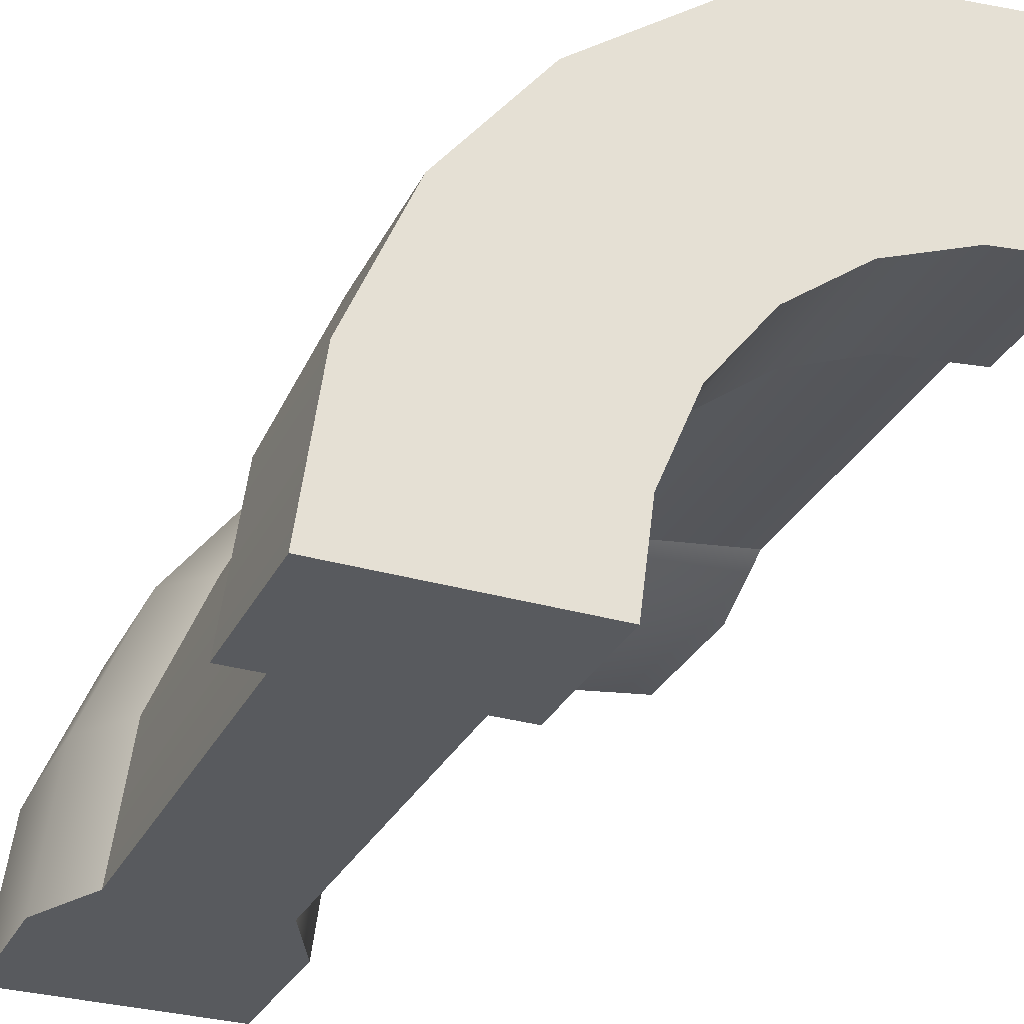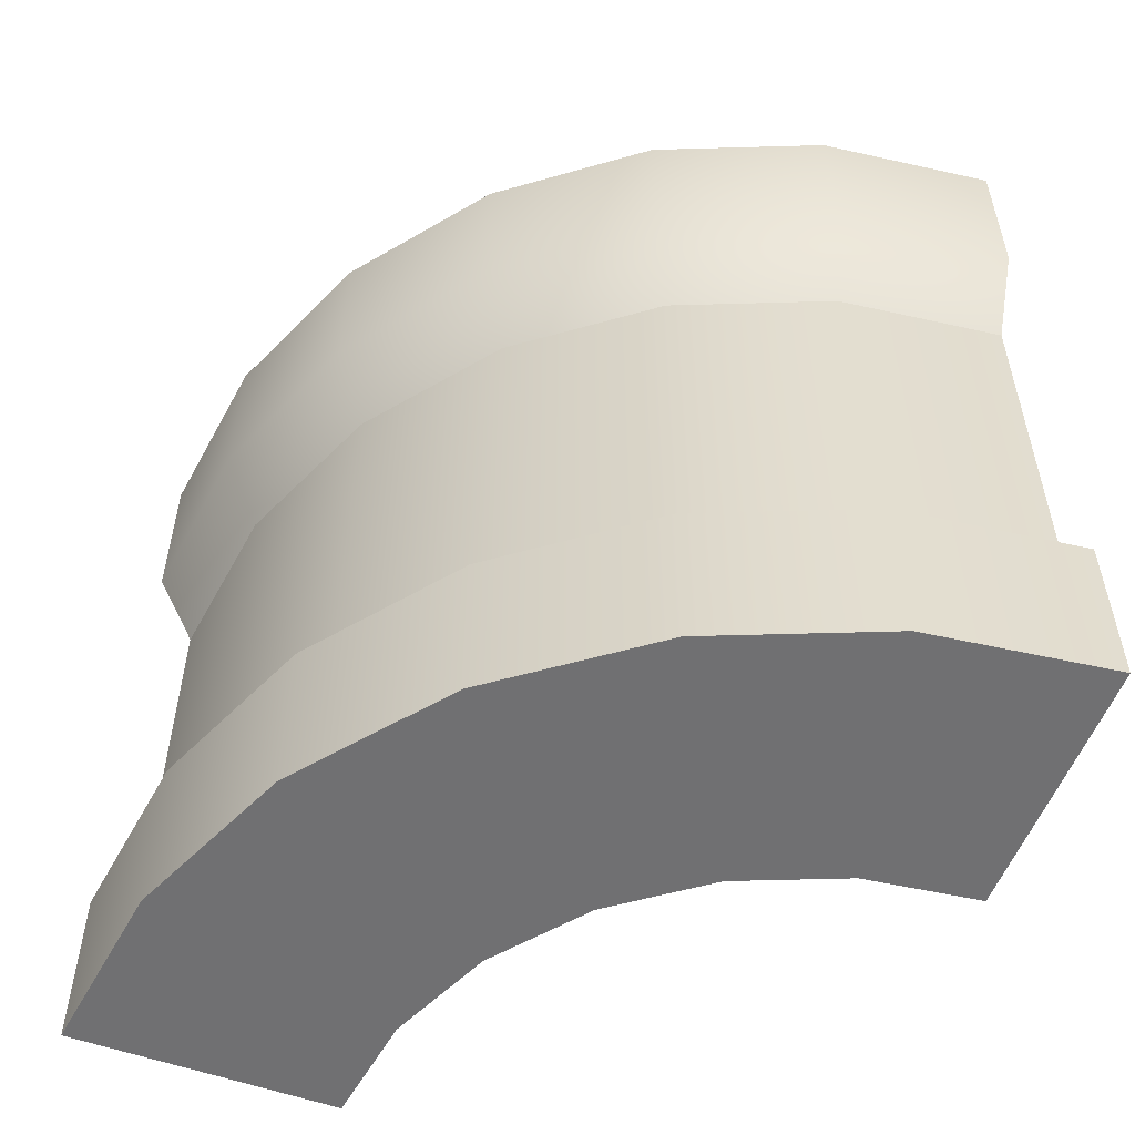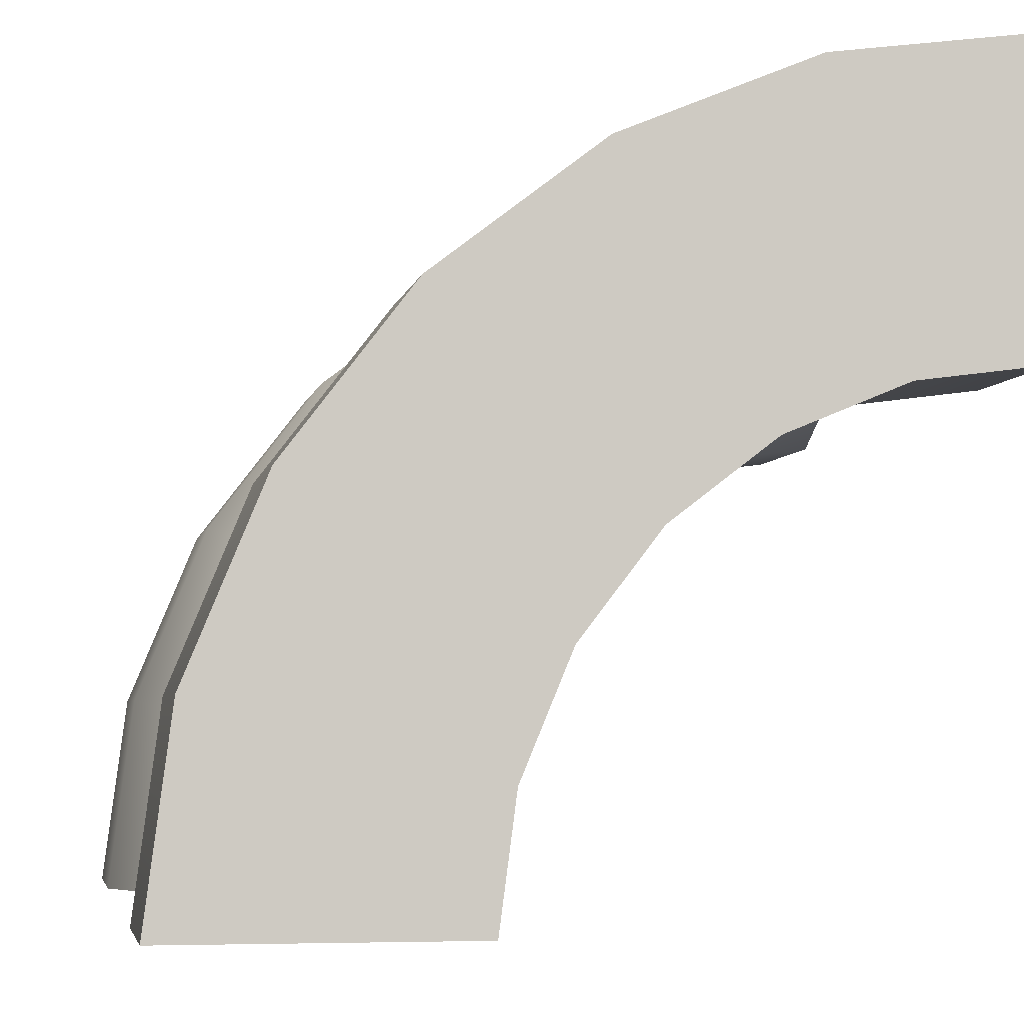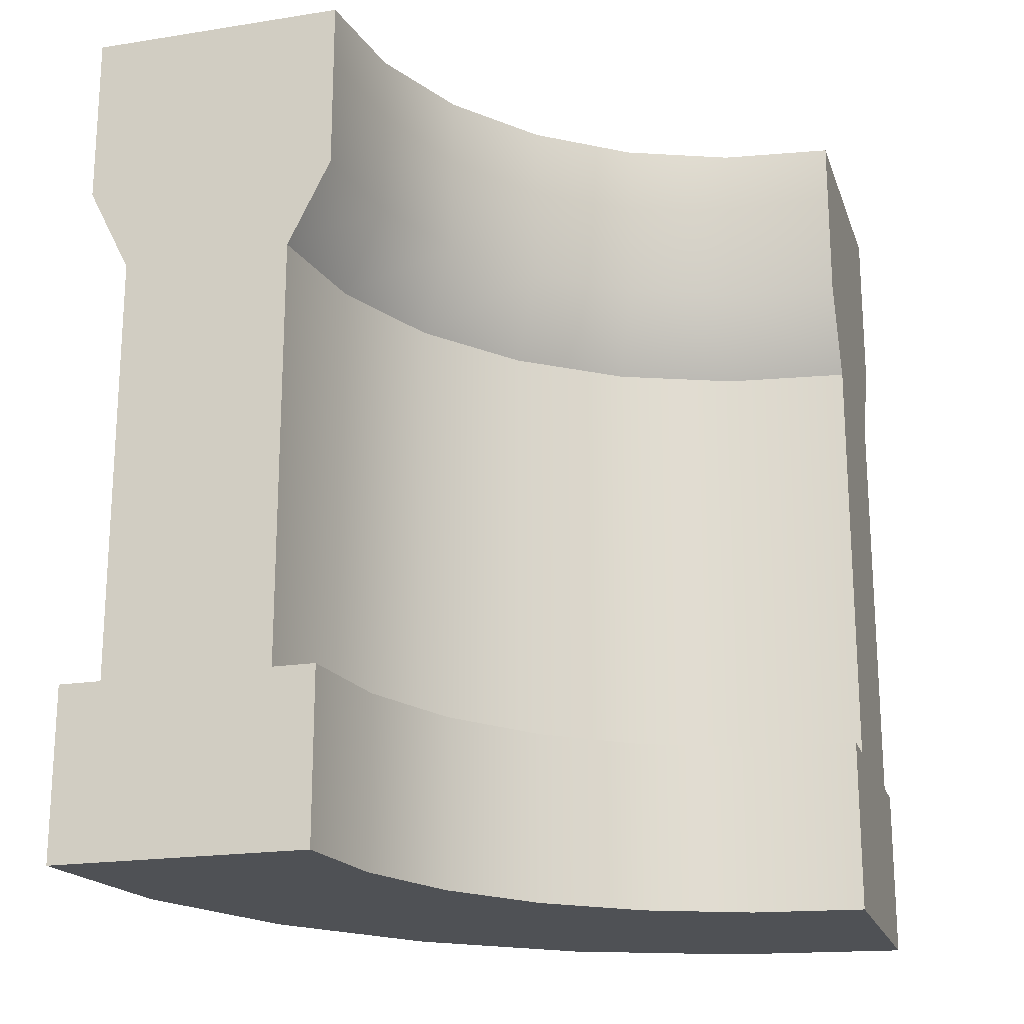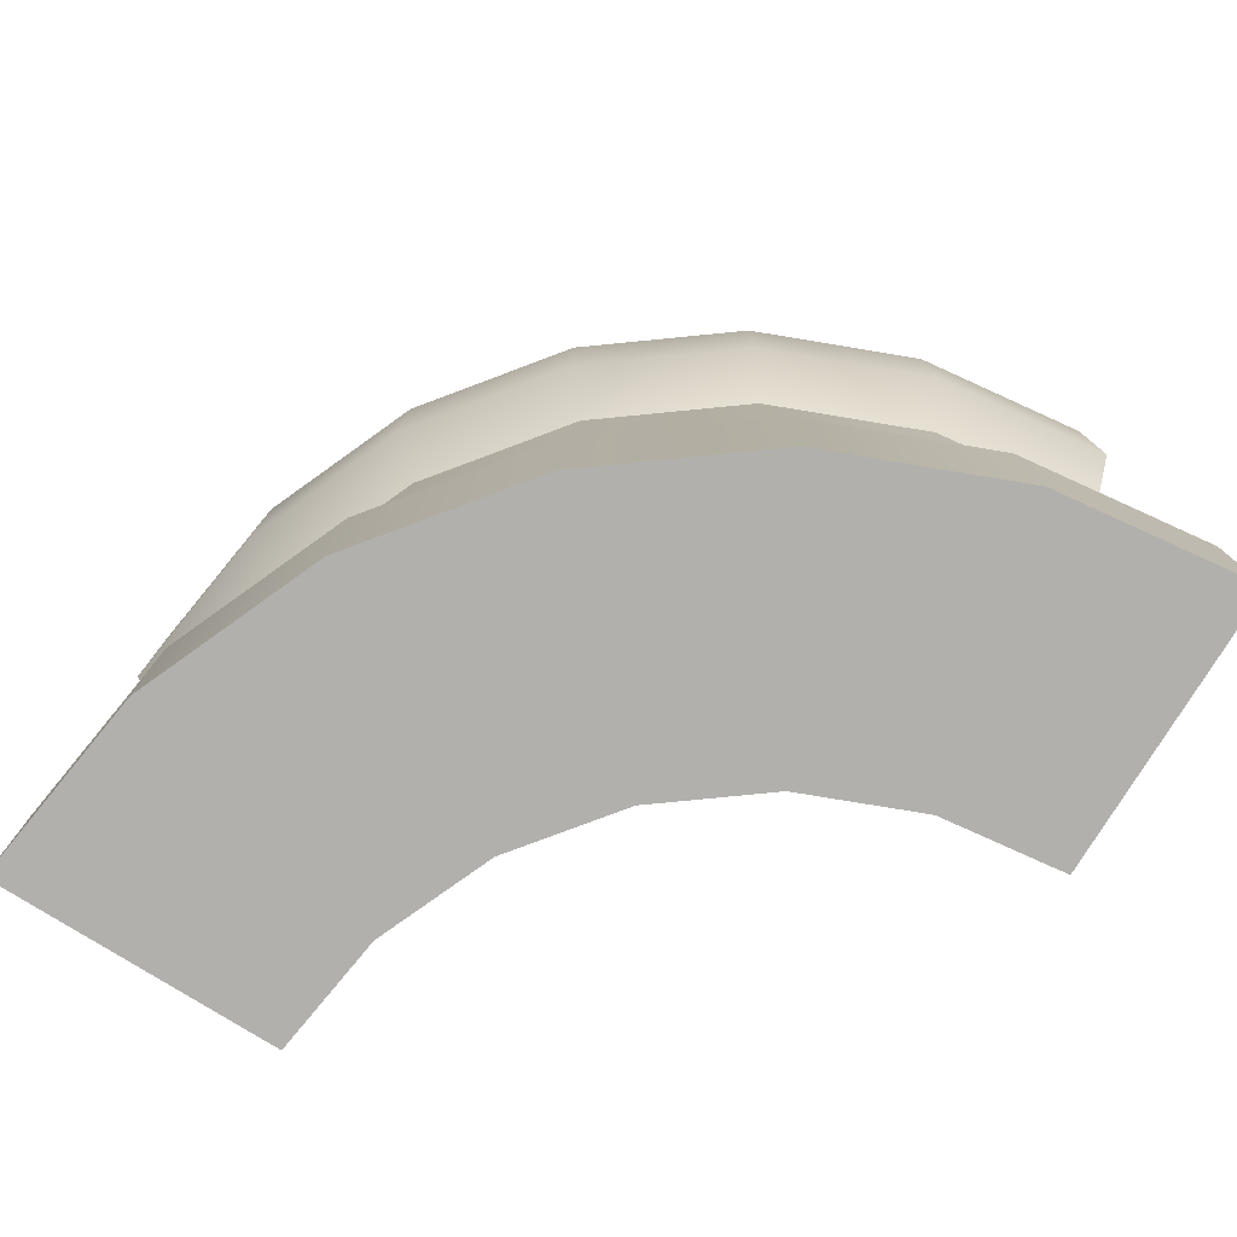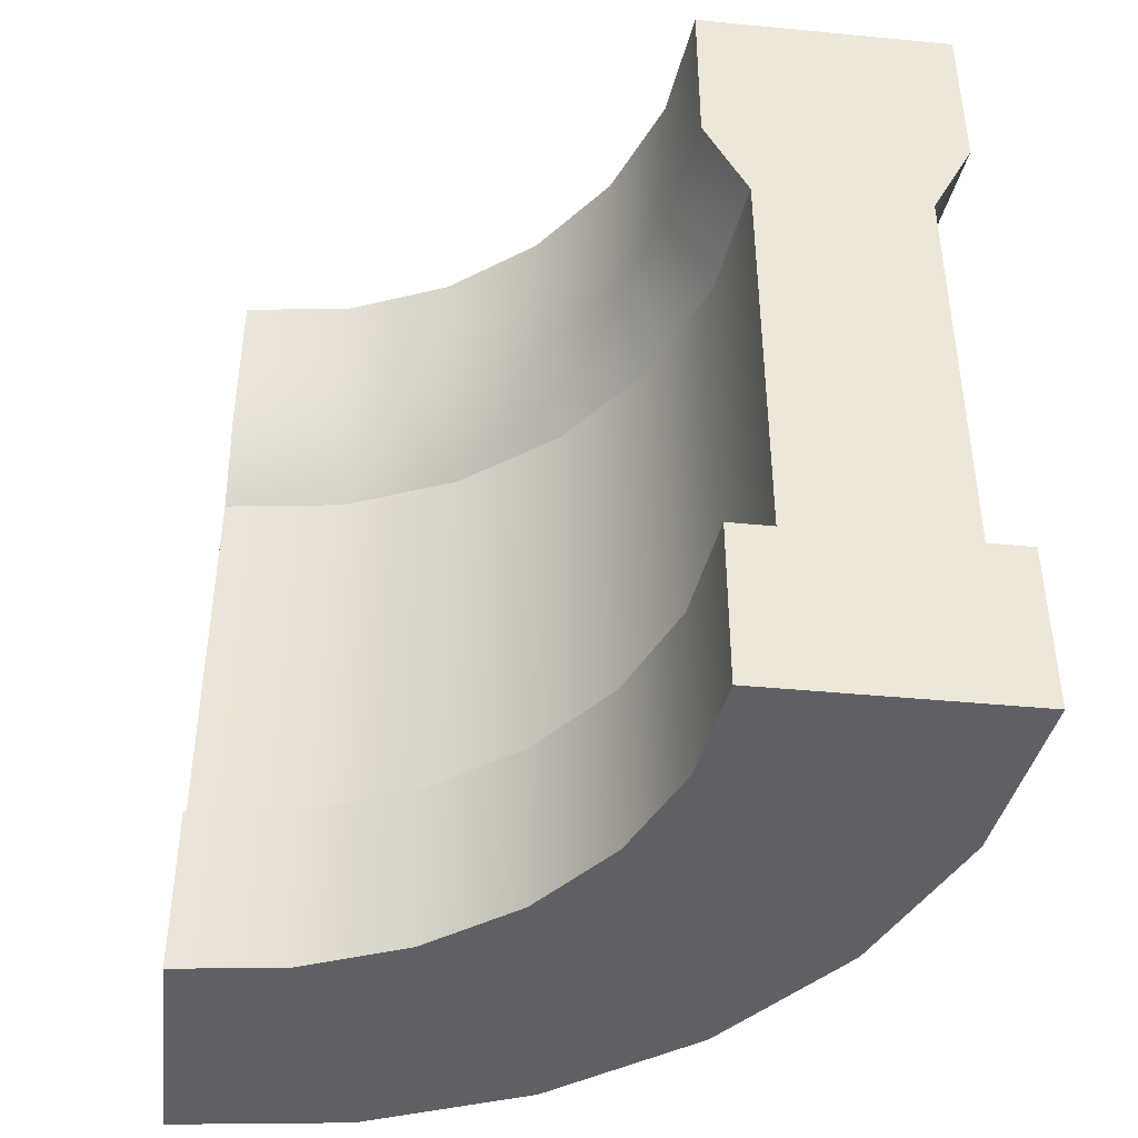
<metadata>
{"format":"obj","ext":"obj","renderer":"f3d","projection":"perspective","resolution":1024,"background":"white","views":[{"elev":-30.5,"azim":-23.0,"up":"+Z"},{"elev":-55.0,"azim":-20.8,"up":"+Y"},{"elev":-4.2,"azim":-10.0,"up":"+Z"},{"elev":-20.0,"azim":106.3,"up":"+Y"},{"elev":-78.6,"azim":-31.9,"up":"+Y"},{"elev":-43.0,"azim":173.5,"up":"+Y"}]}
</metadata>
<code>
g wall-corner-round-banner
v -0.3727 0 -0.1929 1 1 1
v -0.3727 0.2 -0.1929 1 1 1
v -0.2928 0 1.155e-14 1 1 1
v -0.2928 0.2 1.155e-14 1 1 1
v 0.4 0 0.4 1 1 1
v 0.4 0 0.1 1 1 1
v 0.1929 0 0.3727 1 1 1
v 0.2706 0 0.08296 1 1 1
v 0.15 0 0.03301 1 1 1
v 0 0 0.2928 1 1 1
v 0.04645 0 -0.04645 1 1 1
v -0.03301 0 -0.15 1 1 1
v -0.1657 0 0.1657 1 1 1
v -0.08296 0 -0.2706 1 1 1
v -0.1 0 -0.4 1 1 1
v -0.4 0 -0.4 1 1 1
v 0 0.2 0.2928 1 1 1
v -0.1657 0.2 0.1657 1 1 1
v -0.4 0.2 -0.4 1 1 1
v 0.4 0.2 0.4 1 1 1
v 0.1929 0.2 0.3727 1 1 1
v 0.2706 0.2 0.08296 1 1 1
v 0.4 0.2 0.1 1 1 1
v 0.15 0.2 0.03301 1 1 1
v 0.04645 0.2 -0.04645 1 1 1
v -0.03301 0.2 -0.15 1 1 1
v 0.4 0.2 0.15 1 1 1
v 0.2576 0.2 0.1313 1 1 1
v 0.125 0.2 0.07631 1 1 1
v 0.01109 0.2 -0.01109 1 1 1
v -0.07631 0.2 -0.125 1 1 1
v -0.08296 0.2 -0.2706 1 1 1
v -0.1313 0.2 -0.2576 1 1 1
v -0.1 0.2 -0.4 1 1 1
v -0.15 0.2 -0.4 1 1 1
v 0.4 0.2 0.35 1 1 1
v 0.2059 0.2 0.3244 1 1 1
v 0.025 0.2 0.2495 1 1 1
v -0.1303 0.2 0.1303 1 1 1
v -0.2495 0.2 -0.025 1 1 1
v -0.3244 0.2 -0.2059 1 1 1
v -0.35 0.2 -0.4 1 1 1
v -0.1 0.8 -0.4 1 1 1
v -0.15 0.7 -0.4 1 1 1
v -0.08296 0.8 -0.2706 1 1 1
v -0.1313 0.7 -0.2576 1 1 1
v -0.3244 0.7 -0.2059 1 1 1
v -0.4 0.8 -0.4 1 1 1
v -0.3727 0.8 -0.1929 1 1 1
v -0.35 0.7 -0.4 1 1 1
v -0.2495 0.7 -0.025 1 1 1
v -0.2928 0.8 5.775e-15 1 1 1
v -0.1303 0.7 0.1303 1 1 1
v -0.1657 0.8 0.1657 1 1 1
v 0.15 0.8 0.03301 1 1 1
v 0.2576 0.7 0.1313 1 1 1
v 0.2706 0.8 0.08296 1 1 1
v 0.125 0.7 0.07631 1 1 1
v 0.025 0.7 0.2495 1 1 1
v 1.444e-15 0.8 0.2928 1 1 1
v 0.4 0.7 0.15 1 1 1
v 0.4 0.8 0.1 1 1 1
v 0.04645 0.8 -0.04645 1 1 1
v 0.01109 0.7 -0.01109 1 1 1
v 0.2059 0.7 0.3244 1 1 1
v 0.1929 0.8 0.3727 1 1 1
v 0.4 0.8 0.4 1 1 1
v 0.4 0.7 0.35 1 1 1
v -0.03301 0.8 -0.15 1 1 1
v -0.07631 0.7 -0.125 1 1 1
v -0.4 1 -0.4 1 1 1
v -0.3727 1 -0.1929 1 1 1
v 1.444e-15 1 0.2928 1 1 1
v -0.1657 1 0.1657 1 1 1
v -0.2928 1 5.775e-15 1 1 1
v 0.4 1 0.4 1 1 1
v 0.1929 1 0.3727 1 1 1
v 0.2706 1 0.08296 1 1 1
v 0.4 1 0.1 1 1 1
v 0.15 1 0.03301 1 1 1
v 0.04645 1 -0.04645 1 1 1
v -0.03301 1 -0.15 1 1 1
v -0.08296 1 -0.2706 1 1 1
v -0.1 1 -0.4 1 1 1
v -0.3244 0.45 -0.2059 1 1 1
v -0.2495 0.45 -0.025 1 1 1
v 0.025 0.45 0.2495 1 1 1
v -0.1303 0.45 0.1303 1 1 1
v 0.2059 0.45 0.3244 1 1 1
v -0.1313 0.45 -0.2576 1 1 1
v -0.07631 0.45 -0.125 1 1 1
v -0.35 0.45 -0.4 1 1 1
v 0.125 0.45 0.07631 1 1 1
v 0.2576 0.45 0.1313 1 1 1
v -0.15 0.45 -0.4 1 1 1
v 0.01109 0.45 -0.01109 1 1 1
v 0.4 0.45 0.15 1 1 1
v 0.4 0.45 0.35 1 1 1
v -0.1313 0.45 -0.2576 1 1 1
v -0.1313 0.2 -0.2576 1 1 1
v -0.3244 0.2 -0.2059 1 1 1
v -0.3244 0.45 -0.2059 1 1 1
v 0.2576 0.2 0.1313 1 1 1
v 0.4 0.2 0.15 1 1 1
v 0.2576 0.45 0.1313 1 1 1
v 0.4 0.45 0.15 1 1 1
v 0.2059 0.2 0.3244 1 1 1
v 0.2059 0.45 0.3244 1 1 1
v 0.01109 0.45 -0.01109 1 1 1
v 0.01109 0.2 -0.01109 1 1 1
v -0.15 0.45 -0.4 1 1 1
v -0.15 0.2 -0.4 1 1 1
f 3 2 1
f 2 3 4
f 7 6 5
f 6 7 8
f 8 7 9
f 9 7 10
f 9 10 11
f 11 10 12
f 12 10 13
f 12 13 14
f 14 13 15
f 15 13 16
f 16 13 3
f 16 3 1
f 17 13 10
f 13 17 18
f 1 19 16
f 19 1 2
f 20 7 5
f 7 20 21
f 22 6 8
f 6 22 23
f 24 8 9
f 8 24 22
f 25 9 11
f 9 25 24
f 25 12 26
f 12 25 11
f 22 27 23
f 27 22 28
f 28 22 24
f 28 24 29
f 29 24 25
f 29 25 30
f 30 25 26
f 30 26 31
f 31 26 32
f 31 32 33
f 33 32 34
f 33 34 35
f 21 10 7
f 10 21 17
f 13 4 3
f 4 13 18
f 26 14 32
f 14 26 12
f 32 15 34
f 15 32 14
f 37 20 36
f 20 37 21
f 21 37 38
f 21 38 17
f 17 38 39
f 17 39 18
f 18 39 40
f 18 40 4
f 4 40 41
f 4 41 2
f 2 41 42
f 2 42 19
f 45 44 43
f 46 44 45
f 49 48 47
f 47 48 50
f 53 52 51
f 54 52 53
f 57 56 55
f 55 56 58
f 60 53 59
f 54 53 60
f 57 61 56
f 62 61 57
f 52 49 51
f 51 49 47
f 55 58 63
f 63 58 64
f 66 59 65
f 60 59 66
f 66 65 67
f 67 65 68
f 63 70 69
f 64 70 63
f 69 46 45
f 70 46 69
f 49 71 48
f 71 49 72
f 73 54 60
f 54 73 74
f 52 72 49
f 72 52 75
f 76 66 67
f 66 76 77
f 78 62 57
f 62 78 79
f 78 76 79
f 76 78 77
f 77 78 80
f 77 80 73
f 73 80 81
f 73 81 82
f 73 82 74
f 74 82 83
f 74 83 84
f 74 84 71
f 74 71 75
f 75 71 72
f 54 75 52
f 75 54 74
f 77 60 66
f 60 77 73
f 81 69 82
f 69 81 63
f 80 57 55
f 57 80 78
f 81 55 63
f 55 81 80
f 83 43 84
f 43 83 45
f 82 45 83
f 45 82 69
f 86 47 85
f 47 86 51
f 59 88 87
f 88 59 53
f 88 51 86
f 51 88 53
f 65 87 89
f 87 65 59
f 70 90 46
f 90 70 91
f 85 50 92
f 50 85 47
f 58 94 93
f 94 58 56
f 43 71 84
f 43 48 71
f 44 48 43
f 44 50 48
f 95 50 44
f 95 92 50
f 35 92 95
f 92 35 42
f 34 42 35
f 34 19 42
f 15 19 34
f 19 15 16
f 64 91 70
f 91 64 96
f 56 97 94
f 97 56 61
f 46 95 44
f 95 46 90
f 68 89 98
f 89 68 65
f 76 62 79
f 62 76 61
f 61 76 97
f 97 76 27
f 27 76 68
f 68 76 67
f 36 27 68
f 36 68 98
f 5 27 36
f 5 36 20
f 6 27 5
f 27 6 23
f 64 93 96
f 93 64 58
f 91 100 99
f 100 91 31
f 40 102 101
f 102 40 86
f 39 86 40
f 86 39 88
f 101 92 42
f 92 101 102
f 105 104 103
f 104 105 106
f 108 38 107
f 38 108 87
f 109 31 91
f 31 109 110
f 98 107 36
f 107 98 108
f 99 112 111
f 112 99 100
f 93 103 29
f 103 93 105
f 87 39 38
f 39 87 88
f 109 29 110
f 29 109 93
g wall-corner-round-banner
f 3 2 1
f 2 3 4
f 7 6 5
f 6 7 8
f 8 7 9
f 9 7 10
f 9 10 11
f 11 10 12
f 12 10 13
f 12 13 14
f 14 13 15
f 15 13 16
f 16 13 3
f 16 3 1
f 17 13 10
f 13 17 18
f 1 19 16
f 19 1 2
f 20 7 5
f 7 20 21
f 22 6 8
f 6 22 23
f 24 8 9
f 8 24 22
f 25 9 11
f 9 25 24
f 25 12 26
f 12 25 11
f 22 27 23
f 27 22 28
f 28 22 24
f 28 24 29
f 29 24 25
f 29 25 30
f 30 25 26
f 30 26 31
f 31 26 32
f 31 32 33
f 33 32 34
f 33 34 35
f 21 10 7
f 10 21 17
f 13 4 3
f 4 13 18
f 26 14 32
f 14 26 12
f 32 15 34
f 15 32 14
f 37 20 36
f 20 37 21
f 21 37 38
f 21 38 17
f 17 38 39
f 17 39 18
f 18 39 40
f 18 40 4
f 4 40 41
f 4 41 2
f 2 41 42
f 2 42 19
f 45 44 43
f 46 44 45
f 49 48 47
f 47 48 50
f 53 52 51
f 54 52 53
f 57 56 55
f 55 56 58
f 60 53 59
f 54 53 60
f 57 61 56
f 62 61 57
f 52 49 51
f 51 49 47
f 55 58 63
f 63 58 64
f 66 59 65
f 60 59 66
f 66 65 67
f 67 65 68
f 63 70 69
f 64 70 63
f 69 46 45
f 70 46 69
f 49 71 48
f 71 49 72
f 73 54 60
f 54 73 74
f 52 72 49
f 72 52 75
f 76 66 67
f 66 76 77
f 78 62 57
f 62 78 79
f 78 76 79
f 76 78 77
f 77 78 80
f 77 80 73
f 73 80 81
f 73 81 82
f 73 82 74
f 74 82 83
f 74 83 84
f 74 84 71
f 74 71 75
f 75 71 72
f 54 75 52
f 75 54 74
f 77 60 66
f 60 77 73
f 81 69 82
f 69 81 63
f 80 57 55
f 57 80 78
f 81 55 63
f 55 81 80
f 83 43 84
f 43 83 45
f 82 45 83
f 45 82 69
f 86 47 85
f 47 86 51
f 59 88 87
f 88 59 53
f 88 51 86
f 51 88 53
f 65 87 89
f 87 65 59
f 70 90 46
f 90 70 91
f 85 50 92
f 50 85 47
f 58 94 93
f 94 58 56
f 43 71 84
f 43 48 71
f 44 48 43
f 44 50 48
f 95 50 44
f 95 92 50
f 35 92 95
f 92 35 42
f 34 42 35
f 34 19 42
f 15 19 34
f 19 15 16
f 64 91 70
f 91 64 96
f 56 97 94
f 97 56 61
f 46 95 44
f 95 46 90
f 68 89 98
f 89 68 65
f 76 62 79
f 62 76 61
f 61 76 97
f 97 76 27
f 27 76 68
f 68 76 67
f 36 27 68
f 36 68 98
f 5 27 36
f 5 36 20
f 6 27 5
f 27 6 23
f 64 93 96
f 93 64 58
f 91 100 99
f 100 91 31
f 40 102 101
f 102 40 86
f 39 86 40
f 86 39 88
f 101 92 42
f 92 101 102
f 105 104 103
f 104 105 106
f 108 38 107
f 38 108 87
f 109 31 91
f 31 109 110
f 98 107 36
f 107 98 108
f 99 112 111
f 112 99 100
f 93 103 29
f 103 93 105
f 87 39 38
f 39 87 88
f 109 29 110
f 29 109 93

</code>
